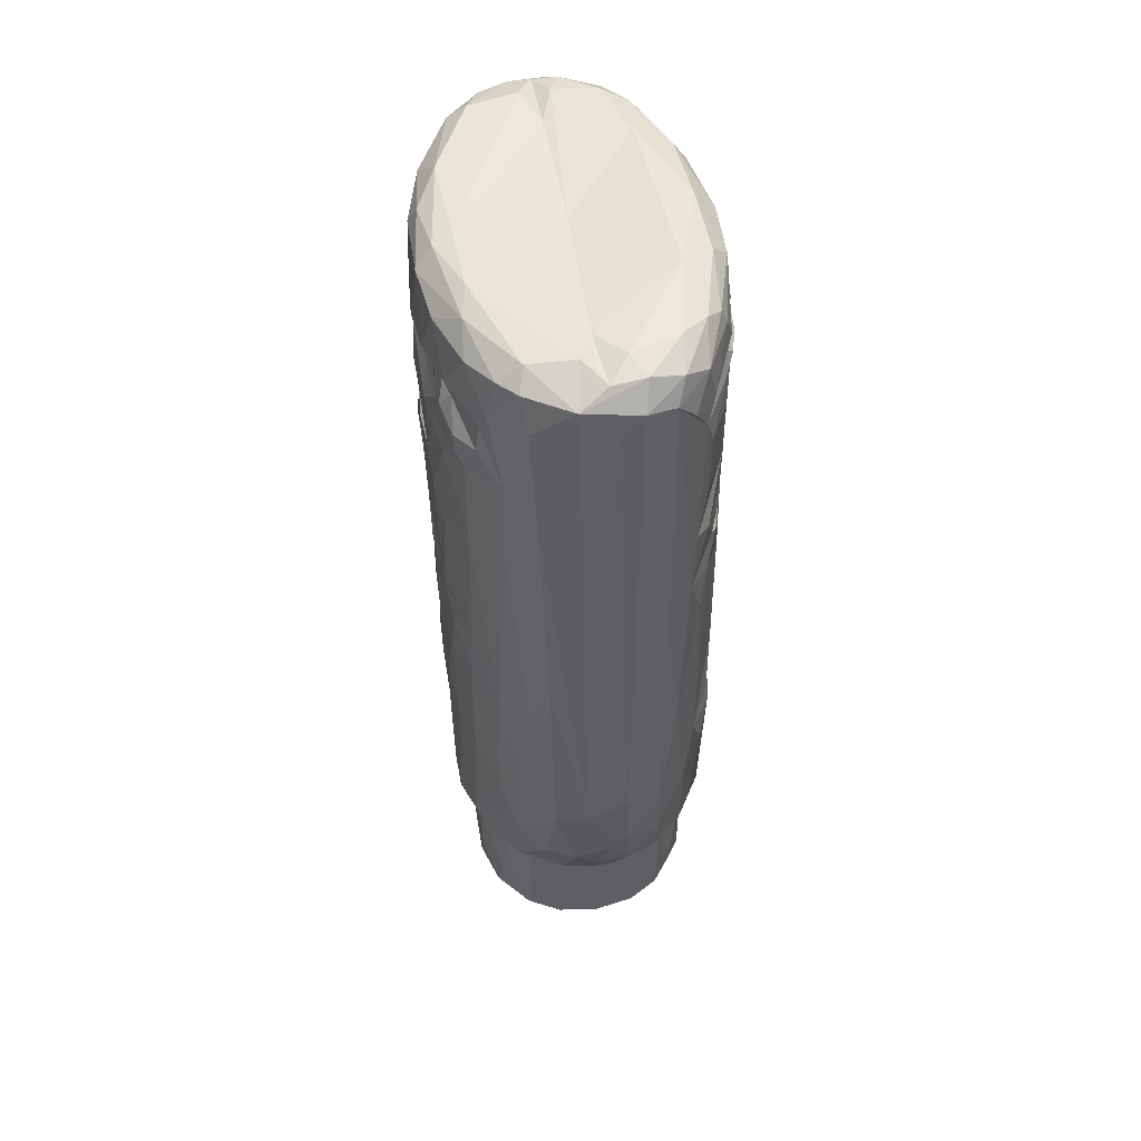
<metadata>
{"format":"obj","ext":"obj","renderer":"f3d","projection":"perspective","resolution":1024,"background":"white","views":[{"elev":49.2,"azim":-2.2,"up":"+Z"}]}
</metadata>
<code>
v 0.001256 0.02202 0.04159
v -0.001807 0.0225 0.04363
v 0.00156 0.02165 0.01317
v -0.000355 0.02067 0.04495
v 0.003625 0.02065 0.04382
v 0.007115 0.01843 0.03372
v 0.005362 0.01957 0.001126
v 0.002593 0.02116 -0.008547
v -0.001239 0.02176 -0.009587
v -0.004996 0.02102 0.04429
v 0.006401 0.0181 0.0421
v 0.003539 0.02093 0.03523
v 0.004529 0.02058 0.03338
v 0.004494 0.0204 0.02474
v -0.005247 0.02141 0.01437
v -0.000722 0.02112 -0.01573
v 0.006491 0.01851 0.03249
v -0.004872 0.02202 0.04251
v 0.005985 0.01723 0.04466
v -0.002798 0.02075 0.04469
v 0.005692 0.01961 0.04011
v 0.005622 0.0191 0.03841
v -0.003869 0.02145 -0.01077
v 0.002205 0.01981 -0.01879
v -0.007611 0.01963 0.04421
v 0.006339 0.01872 0.0143
v 0.007279 0.01758 0.005588
v 0.005379 0.01935 -0.01078
v 0.007057 0.01768 -0.005307
v -0.00111 0.01805 0.04554
v -0.004727 0.02023 -0.01673
v -0.002176 0.01917 -0.02229
v 0.003273 0.01828 0.04534
v 0.009662 0.01359 0.03225
v 0.009239 0.01465 0.0124
v 0.001956 0.0175 -0.02547
v 0.005988 0.01164 0.04579
v 0.007209 0.01778 0.0256
v -0.007732 0.02069 0.0426
v 0.009931 0.0134 0.003275
v -0.01014 0.01843 0.04212
v 0.008608 0.0147 0.03786
v 0.009537 0.0133 0.0387
v 0.01005 0.01302 0.0262
v -0.007778 0.01933 -0.008753
v 0.009588 0.01348 0.0356
v 0.009763 0.01449 -0.01144
v 0.008837 0.01384 -0.02131
v -0.007489 0.01767 -0.01892
v -0.008689 0.01609 0.04536
v 0.009728 0.01278 0.04193
v 0.009936 0.01366 0.0378
v -0.009862 0.01854 0.03479
v 0.009852 0.01332 -0.01036
v 0.009432 0.01435 -0.000737
v 0.009838 0.01356 -0.007903
v 0.01136 0.01196 -0.01143
v -0.006612 0.01564 -0.02577
v 0.005485 0.01706 -0.02212
v -0.002071 0.01556 -0.02945
v -0.001957 0.01387 0.04518
v 0.009301 0.0145 0.03984
v -0.01056 0.01626 0.04398
v 0.009199 0.01462 -0.01241
v -0.01103 0.01702 0.03312
v -0.01082 0.01646 0.01934
v -0.009624 0.01698 -0.008612
v -0.009827 0.01571 -0.01435
v -0.00891 0.001607 0.0456
v 0.000968 0.01381 -0.03202
v 0.01064 0.002609 0.04575
v -0.004022 0.01767 0.0455
v 0.00982 0.01344 0.02252
v 0.01195 0.008718 -0.002292
v 0.01067 0.01035 0.04338
v 0.0104 0.01111 0.03884
v -0.01158 0.01414 0.008455
v 0.01129 0.009751 -0.0106
v 0.01245 0.006765 0.03989
v 0.01225 0.008248 0.03371
v 0.01251 0.007063 0.000943
v 0.004566 0.01346 -0.03121
v 0.01265 0.006504 0.03613
v -0.005696 0.01313 -0.03071
v 0.005189 0.01091 -0.04312
v 0.003775 0.01122 -0.04319
v -0.01155 0.01598 0.04216
v 0.0124 0.006961 0.03778
v 0.002239 0.01105 -0.03536
v 0.002971 0.0108 -0.04158
v 0.006033 0.0098 -0.04417
v 0.01232 0.00707 0.03252
v -0.01175 0.01525 0.03148
v -0.01157 0.01285 -0.008663
v 0.007211 0.01248 -0.03038
v 0.005879 0.01001 -0.03526
v 0.006284 0.009737 -0.04146
v 0.003054 0.01064 -0.04505
v 0.009445 0.01055 0.04493
v 0.01209 0.006248 0.04258
v -0.01337 0.009837 0.03173
v 0.01218 0.00865 -0.01176
v -0.001986 0.01077 -0.03543
v -0.01129 0.01363 -0.01308
v -0.008251 0.01055 -0.03146
v 0.009028 0.007746 -0.04311
v 0.01211 0.005621 0.03877
v 0.006476 0.009125 -0.04577
v -0.01316 0.01017 0.04293
v 0.01286 0.005759 -0.02958
v 0.01072 0.009184 -0.03005
v 0.008956 0.007897 -0.03511
v 7.2e-05 0.01078 -0.04535
v 0.01305 0.005098 0.03785
v 0.01212 0.007578 0.02259
v -0.01282 0.01071 0.02297
v -0.0129 0.01045 0.01799
v 0.01273 0.006573 -0.006123
v 0.01163 0.008599 0.03515
v 0.01206 0.007971 0.01399
v -0.01113 0.009713 -0.02484
v -0.005253 0.009417 -0.03557
v -0.01206 0.01095 -0.01198
v -0.00946 0.01225 -0.02623
v -0.002985 0.01018 -0.04507
v 0.01333 0.002699 0.03791
v -0.01275 0.01216 0.03347
v 0.001333 0.009676 -0.04601
v 0.01087 0.005517 -0.03502
v 0.01068 0.005795 -0.04372
v 0.01319 0.004315 0.02697
v 0.01228 0.007395 0.00382
v 0.01205 0.003128 -0.04329
v -0.01148 0.00753 0.04535
v 0.009726 0.006451 -0.04554
v 0.01265 0.003356 0.04347
v 0.01357 0.00205 0.02349
v -0.01264 0.01028 0.008803
v -0.01389 0.008136 0.0385
v 0.01326 0.00248 0.03517
v -0.01258 0.008873 -0.01337
v -0.007411 0.007824 -0.03558
v 0.01119 0.003538 -0.04581
v 0.01372 0.002135 -0.00071
v -0.01274 0.00856 -0.008217
v -0.006249 0.008394 -0.04489
v 0.01386 -0.001393 0.03772
v 0.01372 0.000955 0.03623
v -0.01343 0.01028 0.03491
v 0.01402 -0.000795 -0.002625
v 0.01305 0.002259 0.03894
v 0.01334 0.001436 0.03699
v 0.01361 -0.001083 0.0353
v 0.01387 0.002083 -0.01144
v -0.009371 0.004722 -0.04559
v 0.01358 0.00182 0.03346
v 0.01401 0.001278 -0.00566
v 0.01335 -0.000666 0.03711
v 0.01396 0.001706 -0.02958
v -0.0019 0.002887 -0.04538
v -0.01385 0.006183 0.02828
v 0.01369 0.001601 0.01399
v 0.00899 -0.006564 0.04621
v -0.014 0.00411 0.04224
v 0.01356 -6.5e-05 0.04006
v 0.01394 -0.001837 0.03616
v 0.01416 -0.002611 -0.01116
v 0.01247 0.00144 -0.03507
v -0.01082 0.006545 -0.03182
v -0.009314 0.005548 -0.03552
v 0.01311 -0.002829 0.04369
v 0.01299 -0.000796 0.03885
v 0.01264 -0.000535 -0.04445
v -0.000165 0.000741 0.04481
v 0.01163 -0.000469 -0.04578
v 0.01383 -0.002617 0.0233
v 0.01344 -0.003795 0.03898
v 0.01383 -0.001908 0.02843
v -0.01379 0.005091 0.02148
v -0.01325 0.007339 0.00487
v 0.01222 -0.003556 -0.04482
v 0.01373 -0.006051 0.01066
v -0.01246 0.003691 -0.03006
v 0.0137 -0.004589 0.03611
v -0.01386 0.000255 0.02583
v -0.01363 0.00209 0.004535
v -0.01329 0.002833 -0.007941
v 0.01223 -0.00382 -0.03475
v 0.0136 -0.003944 0.03733
v -0.01403 0.004933 0.03188
v -0.01323 0.003449 -0.01357
v -0.006788 0.007319 -0.04621
v -0.01365 0.003325 0.01309
v -0.0109 0.001755 -0.03575
v 0.01168 -0.004379 0.04537
v -0.0138 -0.001007 0.01979
v -0.01336 0.003081 -0.01185
v -0.01363 0.002372 -0.01295
v 0.006148 0.001496 -0.04521
v -0.01416 0.000624 0.02265
v -0.0117 -0.002697 0.0452
v 0.01412 -0.000715 0.003884
v 0.0141 -0.003132 -0.00498
v 0.0137 -0.008653 -0.01057
v 0.01404 -0.002658 -0.02982
v -0.01284 -0.000705 -0.03065
v 0.01367 -0.005756 0.03378
v -0.01341 0.00171 -0.003355
v -0.01316 -0.00385 0.04349
v 0.01379 -0.006113 0.03782
v -0.01351 -0.002278 0.0133
v 0.01275 -0.007089 0.03896
v -0.01407 -0.000551 0.03059
v 0.01322 -0.008364 0.02168
v -0.01352 0.00457 0.008742
v -0.0107 0.000207 -0.04505
v -0.01002 -0.002233 -0.04609
v -0.01383 0.002167 0.01065
v -0.01327 -0.001499 -0.0113
v 0.01208 -0.007562 -0.03168
v 0.01059 -0.01256 0.04535
v 0.0134 -0.008721 0.03784
v -0.01348 -0.000324 -0.007082
v -0.01047 -0.003311 -0.04527
v 0.01188 -0.01084 0.04434
v -0.01308 0.003093 0.04429
v 0.0125 -0.01043 0.04286
v 0.01317 -0.008957 0.04013
v -0.01381 -0.003644 0.03846
v 0.01254 -0.01184 0.03216
v -0.01377 -0.002416 0.02508
v 0.0135 -0.006433 -0.02777
v 0.01098 -0.006662 -0.04337
v -0.01088 -0.003449 -0.03531
v -0.01101 -0.000697 -0.04162
v -0.01391 0.000527 0.03341
v 0.01305 -0.009819 0.02722
v 0.01389 -0.00374 0.01736
v -0.01314 -0.003206 -0.003427
v 0.01333 -0.00927 0.001472
v -0.01329 -0.002582 -0.007057
v 0.01008 -0.00648 -0.04572
v -0.008897 -0.008328 0.04575
v 0.0126 -0.009721 0.03899
v 0.01274 -0.01157 0.01866
v 0.009782 -0.008152 -0.03505
v 0.01232 -0.01232 0.0212
v 0.009369 -0.008776 -0.04489
v 0.0128 -0.01073 0.03719
v -0.0133 -0.002892 0.007881
v -0.01025 -0.004771 -0.04131
v 0.01184 -0.01188 0.03895
v -0.01331 -0.00461 0.0107
v -0.01328 -0.003675 0.002597
v 0.01264 -0.01289 -0.0111
v 0.01288 -0.01103 0.03393
v 0.01313 -0.009388 0.02026
v 0.01225 -0.01272 0.01942
v -0.01296 -0.006365 0.02787
v -0.01333 -0.003978 0.00533
v -0.01275 -0.007396 0.02138
v -0.01263 -0.006381 -0.006758
v -0.008604 -0.007545 -0.04511
v 0.0121 -0.01272 -0.01929
v -0.01283 -0.004261 -0.01323
v 0.008586 -0.01306 -0.03043
v -0.01305 -0.006708 0.03156
v -0.01013 -0.005826 -0.03524
v -0.01225 -0.008696 0.01013
v -0.01235 -0.007705 0.008256
v -0.007919 -0.008675 -0.04106
v 0.006509 -0.01074 -0.0454
v 0.008474 -0.01485 0.04587
v -0.01165 -0.009174 -0.01248
v -0.01231 -0.004682 -0.03021
v -0.0118 -0.009285 0.04299
v -0.01306 -0.006043 0.0248
v 0.01304 -0.01142 -0.004759
v -0.007429 -0.009302 -0.03514
v -0.01117 -0.009779 0.03698
v 0.01134 -0.01578 0.0345
v 0.01156 -0.01539 0.02317
v -0.01191 -0.00999 0.02649
v 0.01184 -0.01435 0.01639
v -0.01244 -0.007801 0.01344
v -0.01148 -0.01072 0.005508
v 0.006258 -0.01103 -0.03496
v -0.008453 -0.01177 -0.02981
v 0.001751 -0.01232 -0.03498
v -0.01289 -0.00778 0.03864
v -0.01154 -0.01124 0.02962
v 0.01151 -0.01592 -0.005819
v -0.01006 -0.0132 -0.01115
v 0.00276 -0.01127 -0.04582
v -0.005593 -0.009759 -0.04596
v -0.009189 -0.01173 0.04507
v 0.01069 -0.01679 0.03721
v 0.01124 -0.01588 0.02866
v -0.01188 -0.009879 0.01874
v 0.008995 -0.01534 -0.02557
v 0.002453 -0.01228 -0.04495
v 0.000107 -0.01786 0.04601
v 0.003944 -0.01745 0.04611
v 0.01135 -0.01545 0.03959
v 0.0112 -0.01616 0.01311
v -0.01069 -0.00916 -0.02807
v -0.00166 -0.01213 -0.04513
v -0.005165 -0.01085 -0.04501
v -0.001687 -0.01215 -0.03503
v -0.004811 -0.01114 -0.035
v 0.01059 -0.01741 -0.01139
v 0.01111 -0.01298 -0.02527
v -0.009152 -0.01493 0.04326
v -0.009709 -0.01425 0.007871
v -0.01043 -0.01348 0.03451
v 0.01037 -0.01754 0.0243
v -0.009579 -0.01517 0.03155
v -0.01199 -0.008838 0.000217
v -0.006262 -0.01745 -0.01924
v -0.004418 -0.01782 0.04556
v 0.01059 -0.01637 0.04317
v -0.009891 -0.01371 0.002025
v 0.004388 -0.01517 -0.03069
v 0.001976 -0.01593 -0.03026
v -0.005771 -0.01352 -0.03089
v 0.001097 -0.01461 0.04571
v -0.01093 -0.01289 0.03916
v 0.01007 -0.01804 0.01817
v -0.01009 -0.01338 -0.002216
v 0.002292 -0.02028 0.04531
v 0.008467 -0.01842 0.04454
v 0.009481 -0.01855 0.04012
v 0.009373 -0.01909 0.000207
v 0.00813 -0.01874 -0.01881
v -0.007654 -0.01695 -0.01258
v 0.005454 -0.01952 0.04546
v 0.007995 -0.02037 -0.01016
v -0.001167 -0.01596 -0.02995
v 0.001292 -0.01845 0.04556
v -0.01037 -0.01458 0.03293
v 0.0054 -0.01836 -0.02439
v 0.007814 -0.01995 0.04243
v -0.007457 -0.01837 0.04033
v -0.006651 -0.01818 0.04399
v -0.003369 -0.01881 -0.02234
v -0.009581 -0.01493 0.02279
v -0.007801 -0.01678 -0.008547
v 0.00232 -0.01888 -0.02485
v 0.005137 -0.02142 0.04313
v -0.006416 -0.0193 0.02575
v -0.007358 -0.01771 0.001543
v -0.006207 -0.01952 0.03251
v -0.004868 -0.02009 -0.006253
v 0.003282 -0.02086 -0.01929
v -0.005099 -0.02 -0.009973
v 0.004958 -0.02124 -0.01657
v 0.003024 -0.02196 0.04083
v -0.004132 -0.02095 0.04071
v 0.000935 -0.0225 -0.01138
v -0.000215 -0.02197 0.04405
v -0.002718 -0.02157 0.007954
v 0.004801 -0.02219 -0.009216
v -0.000288 -0.02 -0.02199
v -0.003549 -0.02116 0.02961
v -0.004679 -0.02042 0.003476
v -0.002262 -0.02158 -0.01242
v 0.008651 0.01582 0.03347
v 0.005083 0.01981 0.03569
v 0.01084 0.01195 0.03391
v 0.007301 0.01765 -0.008619
v 0.008203 0.01723 -0.01096
v -0.0122 0.01398 0.03729
v -0.01325 0.007502 0.03633
v -0.01197 -0.006564 0.03651
v -0.01246 -0.001464 0.03512
v -0.01314 0.004656 0.03593
v -0.01037 -0.01488 0.03492
v -0.01276 -0.004119 0.03417
v -0.008126 -0.01719 0.03804
v -0.01262 0.01354 0.0356
v -0.01242 -0.001556 0.03636
v -0.0131 0.003343 0.03659
v -0.01211 -0.004651 0.03651
v -0.01407 0.001511 0.03796
v -0.01046 -0.01245 0.03726
v 0.01381 -0.002586 -0.007373
v 0.01348 0.00644 -0.01076
v 0.01356 0.001455 -0.008742
v 0.01215 0.008442 -0.009276
v 0.0132 -0.008467 -0.006751
v 0.01281 0.004636 -0.008849
v 0.01215 0.006476 -0.007869
v -0.004747 -0.01983 0.04408
v 0.007157 0.0171 0.0434
v 0.00153 -0.0035 -0.04507
v -0.01154 -0.0116 0.0355
v -0.008488 -0.01742 0.03566
v -0.01314 0.001494 0.03527
v -0.01385 0.00529 0.03425
v -0.01192 -0.009298 0.03402
v 0.01107 0.0111 0.0374
v 0.006318 0.01751 0.03755
f 2 5 1
f 5 21 1
f 1 21 12
f 1 12 3
f 12 13 3
f 2 1 3
f 4 5 2
f 13 12 368
f 14 3 13
f 2 3 9
f 14 7 3
f 2 18 10
f 14 13 38
f 3 7 8
f 3 8 9
f 8 16 9
f 4 33 5
f 20 4 2
f 5 19 394
f 21 22 12
f 13 6 17
f 13 17 38
f 26 14 38
f 2 9 15
f 7 14 26
f 8 24 16
f 8 28 24
f 2 10 20
f 5 11 21
f 2 15 18
f 26 27 7
f 15 9 23
f 7 29 8
f 9 16 23
f 59 24 28
f 5 33 19
f 10 18 39
f 6 367 17
f 31 23 16
f 30 4 20
f 21 11 62
f 62 22 21
f 4 30 33
f 10 39 25
f 402 22 62
f 367 34 17
f 18 15 39
f 34 38 17
f 35 27 26
f 27 55 7
f 28 371 64
f 32 16 24
f 10 72 20
f 62 11 51
f 26 38 35
f 23 45 15
f 34 367 369
f 64 48 28
f 48 59 28
f 16 32 31
f 24 36 32
f 19 99 394
f 7 55 29
f 371 47 64
f 45 23 31
f 24 59 36
f 30 37 33
f 61 30 20
f 44 73 38
f 45 39 15
f 27 35 40
f 19 33 37
f 10 25 50
f 27 40 55
f 56 29 55
f 32 36 60
f 10 50 72
f 44 38 34
f 45 53 39
f 45 31 49
f 31 32 58
f 53 41 39
f 35 38 73
f 95 36 59
f 25 39 63
f 47 54 57
f 58 49 31
f 32 60 58
f 36 95 82
f 82 70 36
f 50 25 63
f 99 75 394
f 39 41 63
f 394 75 51
f 62 76 43
f 43 401 52
f 65 53 45
f 40 74 55
f 60 36 70
f 19 37 99
f 20 72 61
f 401 43 76
f 389 56 55
f 45 49 67
f 102 64 57
f 111 59 48
f 111 95 59
f 79 62 51
f 79 76 62
f 110 48 64
f 41 53 87
f 65 45 66
f 45 67 66
f 56 78 54
f 54 78 57
f 58 60 84
f 369 80 34
f 35 73 115
f 35 120 40
f 56 389 78
f 78 102 57
f 110 64 102
f 53 372 87
f 92 44 34
f 66 67 77
f 40 120 132
f 132 81 40
f 40 81 74
f 74 389 55
f 49 68 67
f 69 61 72
f 37 71 99
f 30 174 37
f 61 174 30
f 63 41 87
f 75 100 51
f 401 88 83
f 80 92 34
f 92 131 44
f 93 65 66
f 44 115 73
f 118 389 74
f 49 58 124
f 110 111 48
f 82 96 70
f 79 51 100
f 79 107 76
f 68 104 67
f 49 124 68
f 70 96 89
f 76 107 401
f 401 107 88
f 44 131 115
f 103 60 70
f 82 95 96
f 85 98 86
f 77 67 94
f 95 112 96
f 89 103 70
f 89 96 90
f 96 97 90
f 90 97 85
f 86 90 85
f 91 85 97
f 90 86 98
f 98 85 91
f 53 65 380
f 66 77 117
f 389 118 392
f 84 105 58
f 112 95 111
f 112 97 96
f 89 90 113
f 113 90 98
f 97 106 91
f 98 91 108
f 66 117 93
f 67 104 123
f 112 106 97
f 103 89 113
f 108 91 106
f 108 128 98
f 98 128 113
f 50 69 72
f 134 50 63
f 75 136 100
f 132 120 162
f 124 121 68
f 103 113 125
f 88 107 114
f 80 156 92
f 387 154 102
f 122 60 103
f 106 130 135
f 135 108 106
f 99 71 136
f 99 136 75
f 63 87 109
f 87 139 109
f 87 372 139
f 65 101 127
f 65 93 101
f 81 144 74
f 94 67 123
f 110 129 111
f 129 112 111
f 112 129 106
f 63 109 134
f 93 117 101
f 115 131 137
f 144 157 74
f 157 118 74
f 141 104 68
f 60 122 84
f 108 135 143
f 128 108 143
f 69 174 61
f 114 107 126
f 83 140 119
f 156 131 92
f 132 202 81
f 94 145 77
f 68 121 141
f 110 102 159
f 125 122 103
f 113 128 192
f 117 116 101
f 120 115 137
f 137 162 120
f 202 144 81
f 129 133 106
f 133 130 106
f 113 192 125
f 151 126 107
f 118 388 391
f 154 159 102
f 84 122 105
f 143 135 130
f 100 165 79
f 101 116 161
f 157 388 118
f 105 124 58
f 125 146 122
f 128 143 199
f 77 138 117
f 77 145 180
f 104 141 123
f 122 142 105
f 159 168 110
f 168 129 110
f 129 168 133
f 133 143 130
f 100 136 165
f 162 202 132
f 77 180 138
f 122 146 142
f 79 165 151
f 144 150 157
f 105 169 124
f 192 146 125
f 71 171 136
f 126 147 152
f 140 152 148
f 178 131 156
f 94 123 145
f 121 183 141
f 169 121 124
f 37 163 71
f 109 139 164
f 153 140 148
f 116 179 161
f 133 173 143
f 160 192 128
f 126 151 147
f 140 153 156
f 127 101 149
f 138 215 117
f 167 154 388
f 155 146 192
f 165 172 151
f 151 172 147
f 178 176 131
f 176 137 131
f 105 170 169
f 146 155 142
f 143 173 175
f 158 152 147
f 158 166 148
f 152 158 148
f 101 190 149
f 137 176 162
f 159 205 168
f 170 105 142
f 128 199 160
f 143 175 199
f 226 134 109
f 117 215 179
f 202 150 144
f 157 203 386
f 168 173 133
f 148 166 153
f 162 238 202
f 145 123 197
f 159 154 167
f 121 169 183
f 142 155 170
f 174 163 37
f 50 134 69
f 165 136 171
f 207 156 153
f 101 161 190
f 117 179 116
f 238 162 176
f 182 202 238
f 150 203 157
f 141 183 191
f 168 188 173
f 195 71 163
f 158 147 189
f 158 189 166
f 138 180 215
f 123 141 197
f 159 167 205
f 171 71 195
f 165 177 172
f 149 190 399
f 207 178 156
f 141 191 197
f 172 177 147
f 166 184 153
f 214 238 176
f 188 168 205
f 170 194 169
f 177 189 147
f 161 179 185
f 179 215 193
f 150 202 203
f 155 194 170
f 173 188 181
f 109 164 226
f 384 139 376
f 181 175 173
f 177 165 228
f 190 161 213
f 145 187 180
f 169 194 183
f 165 171 228
f 193 215 218
f 215 180 186
f 242 175 181
f 210 189 177
f 153 184 207
f 197 191 198
f 199 175 242
f 384 376 382
f 176 178 237
f 180 208 186
f 180 187 208
f 187 145 197
f 167 386 204
f 183 206 191
f 192 160 217
f 139 384 164
f 238 214 257
f 240 203 202
f 205 220 188
f 236 399 190
f 161 185 213
f 176 237 214
f 200 185 179
f 196 179 193
f 205 232 220
f 188 233 181
f 134 201 243
f 212 210 177
f 155 216 194
f 395 199 242
f 134 226 201
f 249 189 210
f 202 182 240
f 203 240 278
f 183 194 206
f 155 192 217
f 134 243 69
f 171 227 228
f 200 179 196
f 197 198 219
f 216 155 217
f 181 248 242
f 164 384 229
f 186 208 254
f 167 204 205
f 225 171 195
f 226 164 209
f 171 225 227
f 210 212 222
f 213 236 190
f 178 207 237
f 193 218 211
f 187 223 208
f 233 188 246
f 181 233 248
f 163 221 195
f 209 164 229
f 193 211 196
f 208 223 239
f 187 197 219
f 194 216 235
f 184 249 207
f 207 230 237
f 258 238 257
f 215 250 218
f 191 219 198
f 204 232 205
f 188 220 246
f 216 217 224
f 221 225 195
f 230 207 256
f 187 219 223
f 220 232 312
f 194 235 234
f 209 201 226
f 244 222 212
f 231 185 200
f 196 231 200
f 247 257 214
f 245 182 238
f 186 250 215
f 216 224 235
f 218 250 253
f 186 260 250
f 265 219 191
f 206 194 234
f 233 246 248
f 238 258 245
f 218 253 211
f 186 254 260
f 239 223 241
f 191 206 265
f 235 251 234
f 244 228 252
f 244 249 222
f 232 264 312
f 275 206 234
f 244 252 249
f 207 249 256
f 213 185 259
f 254 208 239
f 223 219 241
f 246 220 266
f 295 217 395
f 272 242 248
f 395 242 294
f 259 185 277
f 185 231 277
f 204 255 232
f 206 275 265
f 246 287 248
f 235 224 251
f 294 242 272
f 213 267 236
f 182 284 240
f 239 241 262
f 220 312 266
f 163 273 221
f 229 381 383
f 257 247 258
f 268 275 234
f 295 395 294
f 163 174 326
f 228 304 252
f 237 230 298
f 237 282 214
f 245 284 182
f 232 255 264
f 209 229 290
f 213 259 267
f 196 211 261
f 241 219 262
f 287 272 248
f 251 224 263
f 224 217 263
f 269 211 253
f 250 270 253
f 250 260 270
f 265 262 219
f 266 312 300
f 251 268 234
f 217 295 263
f 228 227 304
f 256 249 281
f 214 282 247
f 231 196 261
f 254 239 318
f 264 255 311
f 266 287 246
f 252 304 297
f 285 261 211
f 253 270 269
f 240 292 278
f 271 251 263
f 231 261 277
f 240 284 292
f 268 251 271
f 287 301 272
f 243 201 296
f 296 201 209
f 227 225 321
f 209 290 276
f 227 321 304
f 378 267 400
f 256 281 230
f 247 282 258
f 258 284 245
f 211 269 285
f 239 262 318
f 274 265 275
f 294 272 301
f 69 302 174
f 374 280 290
f 374 290 229
f 230 281 298
f 274 262 265
f 275 268 306
f 279 268 271
f 326 303 163
f 321 225 221
f 282 237 316
f 277 261 283
f 282 328 258
f 258 328 284
f 286 260 254
f 255 292 311
f 289 301 287
f 295 308 263
f 69 243 302
f 298 316 237
f 299 261 285
f 260 286 270
f 311 312 264
f 306 268 288
f 266 323 287
f 279 288 268
f 271 263 308
f 163 303 273
f 267 259 291
f 277 283 259
f 299 346 261
f 284 305 292
f 275 306 293
f 287 323 289
f 279 271 308
f 294 301 307
f 273 331 221
f 221 331 321
f 209 276 296
f 328 305 284
f 309 307 289
f 307 301 289
f 310 279 308
f 307 308 295
f 295 294 307
f 290 327 276
f 269 270 314
f 318 262 274
f 310 307 309
f 310 308 307
f 302 326 174
f 304 321 332
f 281 297 298
f 292 305 333
f 274 275 293
f 289 323 324
f 325 279 310
f 324 309 289
f 304 332 297
f 317 267 291
f 283 291 259
f 346 283 261
f 282 316 328
f 318 286 254
f 274 329 318
f 288 279 325
f 267 317 340
f 298 297 316
f 334 312 311
f 312 334 300
f 341 266 300
f 338 310 309
f 338 325 310
f 332 321 342
f 276 327 313
f 280 327 290
f 269 299 285
f 305 328 333
f 266 341 323
f 338 309 324
f 273 303 336
f 320 243 296
f 273 336 331
f 296 276 313
f 396 400 315
f 297 332 342
f 270 286 314
f 286 318 322
f 306 288 319
f 280 385 327
f 297 342 316
f 274 293 329
f 316 342 328
f 299 269 314
f 329 322 318
f 292 333 311
f 342 321 331
f 346 299 314
f 311 333 337
f 337 334 311
f 341 300 334
f 341 324 323
f 303 326 330
f 339 330 326
f 344 296 313
f 385 379 327
f 346 317 291
f 283 346 291
f 324 348 338
f 302 339 326
f 296 344 320
f 377 396 315
f 333 328 342
f 286 322 314
f 306 335 293
f 341 334 356
f 348 324 341
f 345 325 338
f 243 320 302
f 343 313 327
f 319 335 306
f 325 345 288
f 314 322 351
f 338 348 363
f 330 336 303
f 339 302 330
f 349 331 336
f 349 342 331
f 379 343 327
f 337 333 342
f 329 351 322
f 335 347 293
f 356 334 337
f 341 354 348
f 345 338 363
f 293 347 329
f 346 314 351
f 347 351 329
f 356 354 341
f 288 345 319
f 350 317 346
f 349 362 342
f 362 356 337
f 336 330 360
f 320 344 393
f 357 362 349
f 342 362 337
f 348 354 363
f 302 360 330
f 320 360 302
f 393 360 320
f 360 349 336
f 379 352 343
f 346 351 350
f 335 355 347
f 317 350 352
f 347 353 351
f 359 363 354
f 360 357 349
f 350 351 365
f 353 347 355
f 355 335 319
f 356 359 354
f 358 393 343
f 352 350 364
f 351 353 365
f 362 359 356
f 345 366 319
f 393 358 360
f 352 358 343
f 358 352 364
f 360 359 357
f 364 350 361
f 350 365 361
f 357 359 362
f 355 319 366
f 366 363 359
f 366 345 363
f 358 364 360
f 364 359 360
f 364 361 359
f 365 353 355
f 361 365 366
f 365 355 366
f 361 366 359
f 115 120 35
f 62 43 42
f 62 42 402
f 43 52 42
f 80 369 119
f 140 156 119
f 22 368 12
f 6 13 368
f 402 6 368
f 22 402 368
f 46 401 369
f 402 46 367
f 6 402 367
f 119 369 401
f 156 80 119
f 46 369 367
f 47 57 64
f 54 47 371
f 8 29 370
f 370 56 54
f 28 370 371
f 370 54 371
f 65 127 380
f 398 384 382
f 139 373 376
f 139 372 373
f 384 398 381
f 372 53 380
f 400 340 315
f 380 127 149
f 399 373 149
f 315 340 377
f 229 383 374
f 383 381 375
f 373 399 376
f 267 340 400
f 383 375 378
f 376 398 382
f 385 396 377
f 379 385 397
f 378 400 383
f 149 372 380
f 400 374 383
f 372 149 373
f 385 280 396
f 236 267 378
f 292 390 278
f 203 278 390
f 386 167 388
f 78 387 102
f 391 388 154
f 391 154 387
f 78 389 387
f 292 204 390
f 391 387 389
f 386 388 157
f 203 390 386
f 204 386 390
f 255 204 292
f 391 392 118
f 389 392 391
f 344 313 343
f 343 393 344
f 222 249 210
f 281 249 297
f 249 184 189
f 252 297 249
f 11 5 394
f 51 11 394
f 395 160 199
f 217 160 395
f 29 56 370
f 228 212 177
f 166 189 184
f 228 244 212
f 397 352 379
f 385 377 397
f 397 377 340
f 317 397 340
f 317 352 397
f 375 381 398
f 236 378 398
f 374 400 280
f 398 376 399
f 236 398 399
f 398 378 375
f 400 396 280
f 46 42 52
f 114 140 83
f 140 114 126
f 52 401 46
f 402 42 46
f 401 83 119
f 152 140 126
f 83 88 114
f 107 79 151
f 384 381 229
f 28 8 370

</code>
